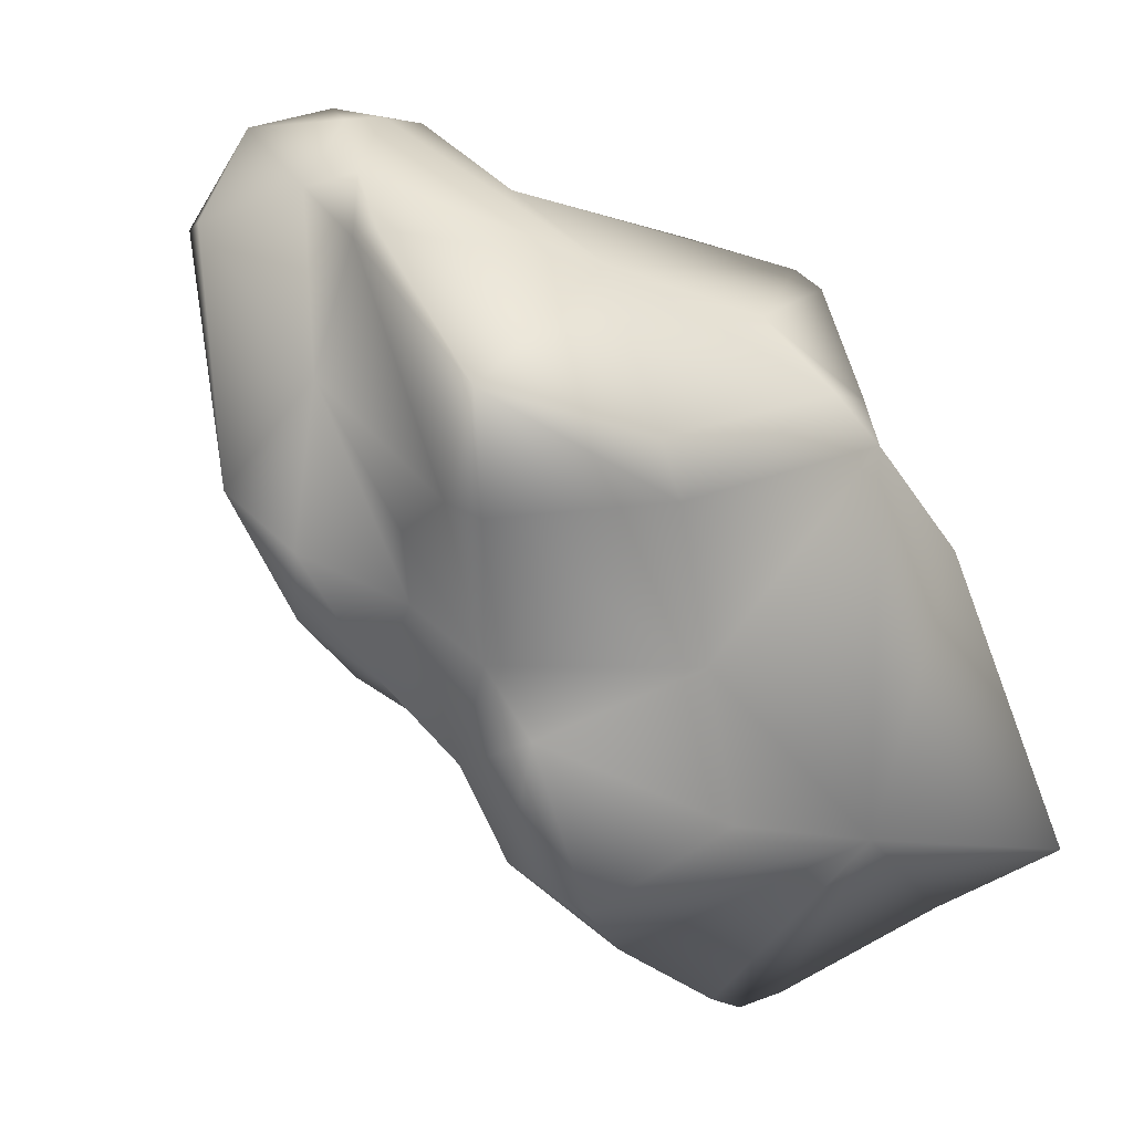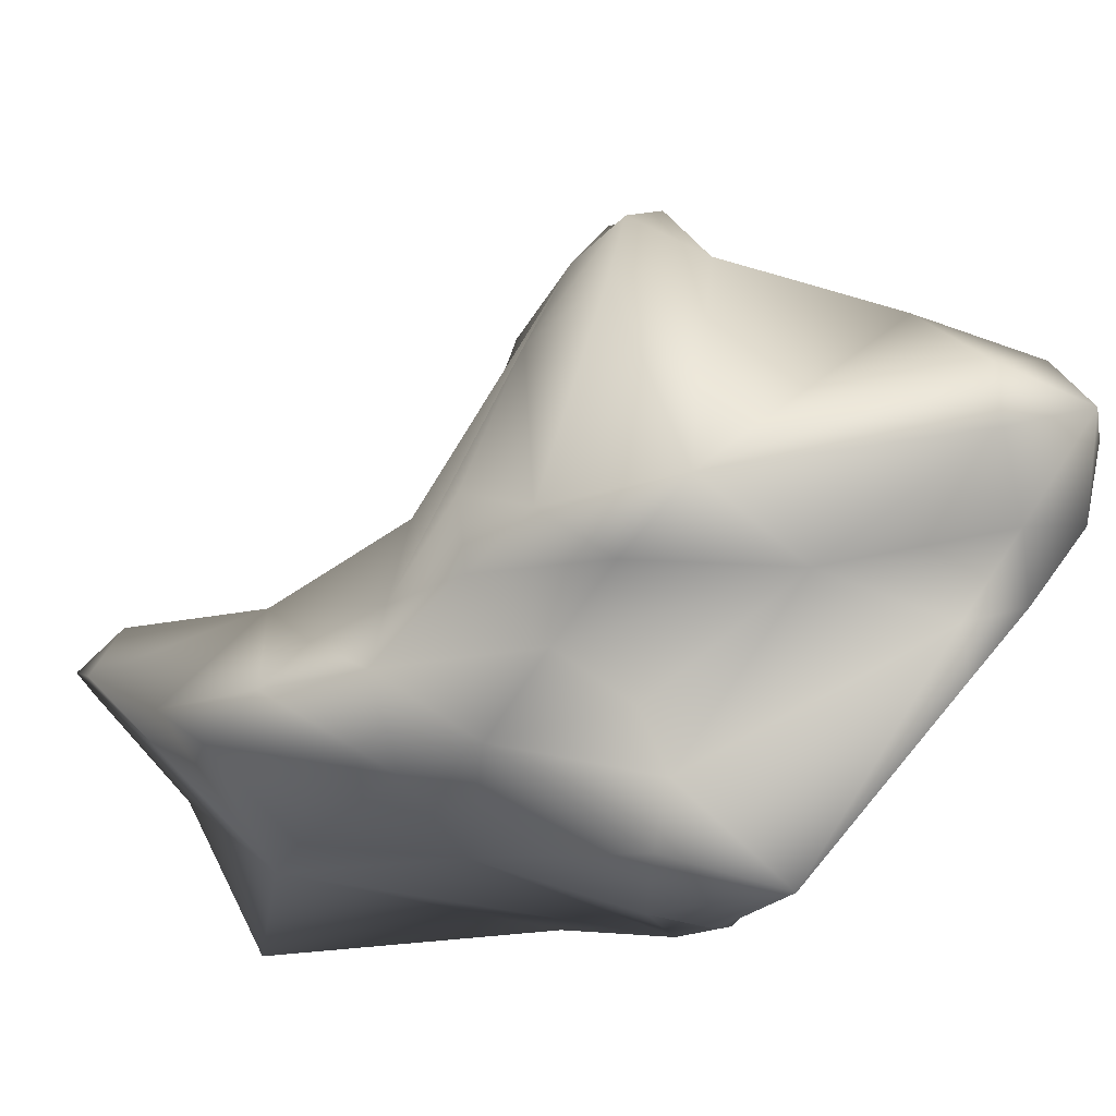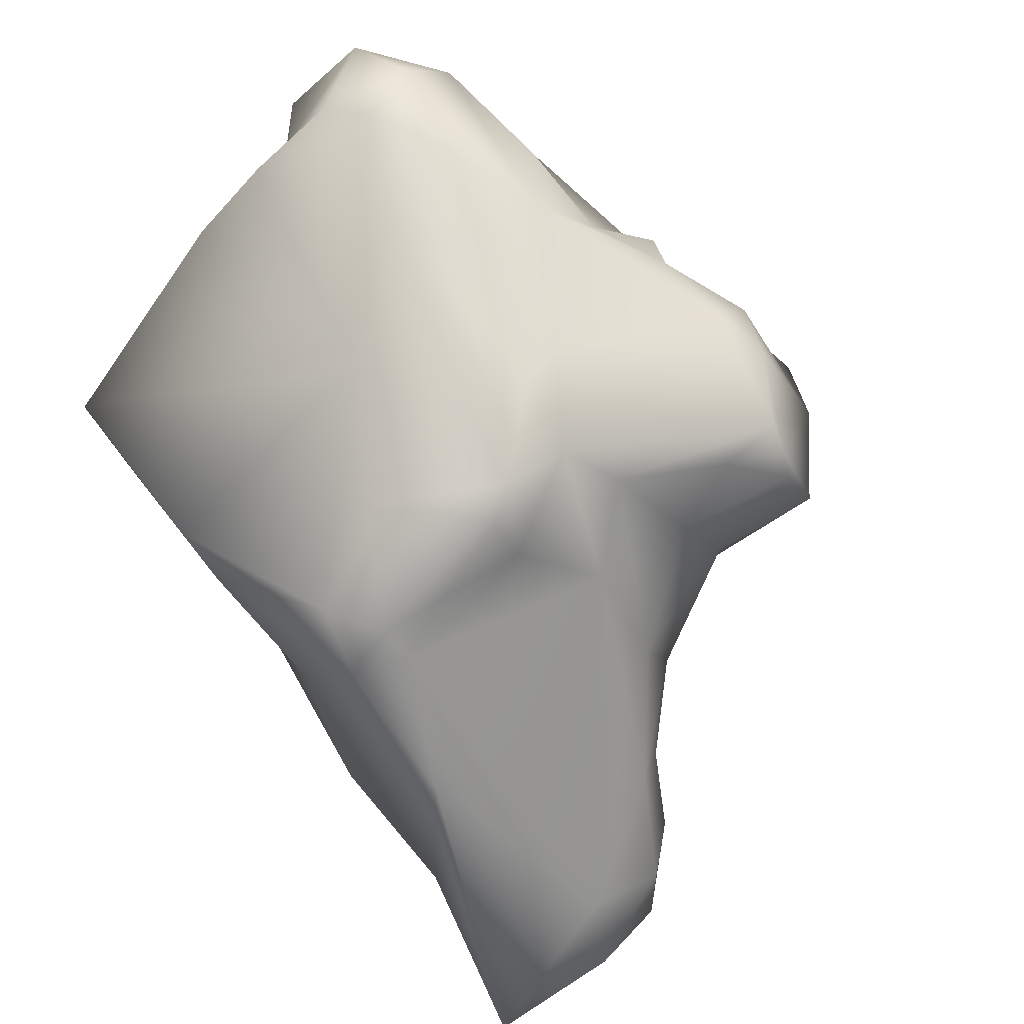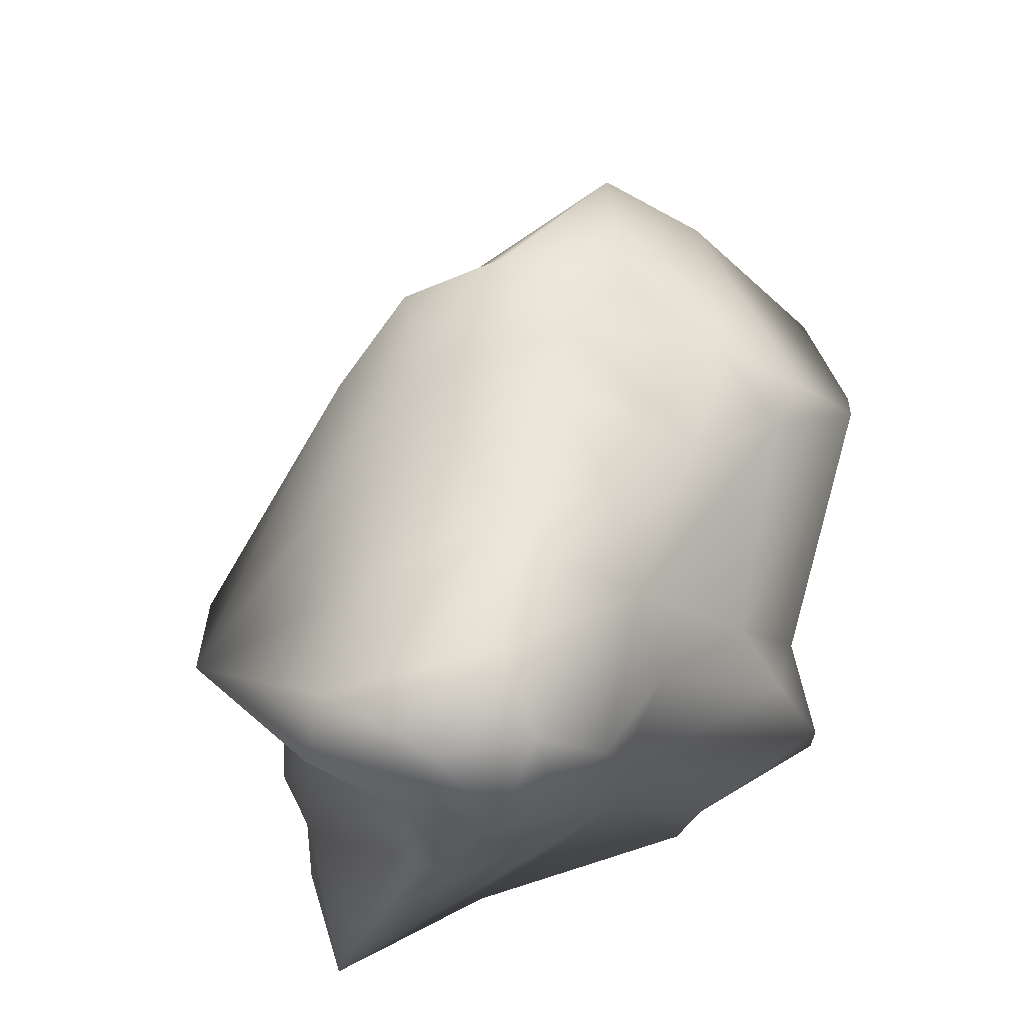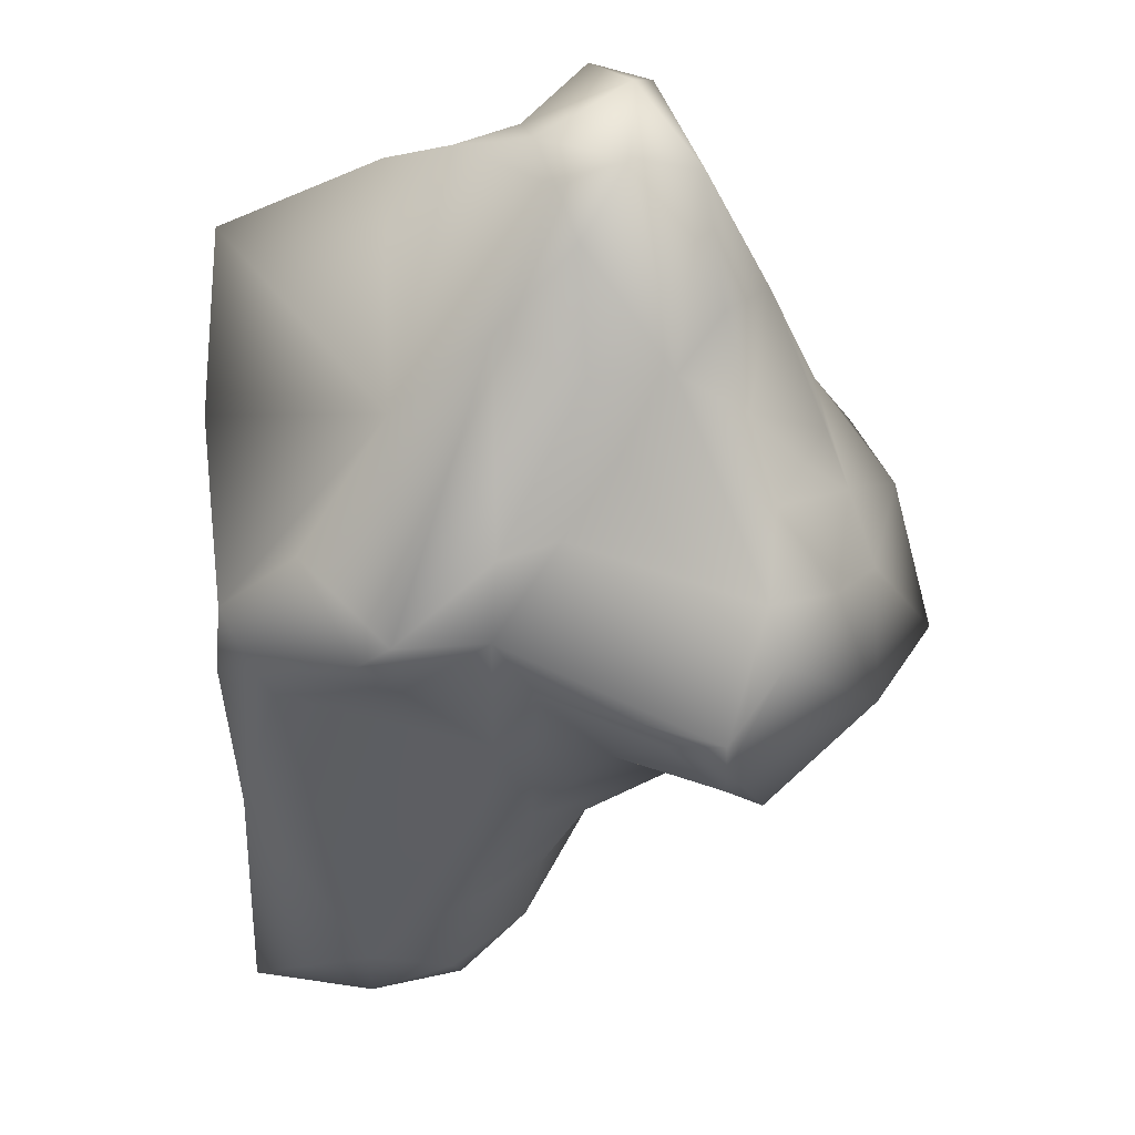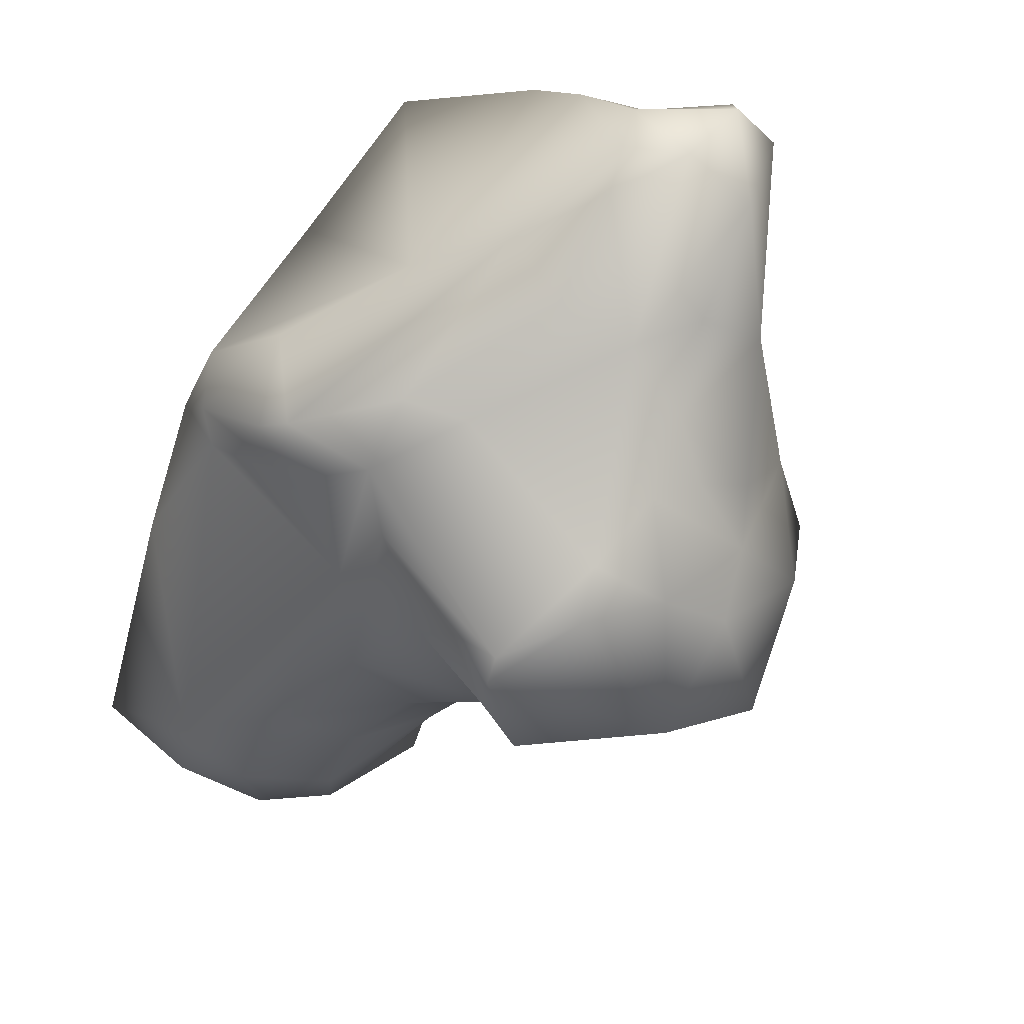
<metadata>
{"format":"obj","ext":"obj","renderer":"f3d","projection":"perspective","resolution":1024,"background":"white","views":[{"elev":2.5,"azim":150.1,"up":"+Y"},{"elev":-14.7,"azim":85.9,"up":"+Z"},{"elev":47.8,"azim":-130.2,"up":"+Y"},{"elev":27.6,"azim":150.2,"up":"+Z"},{"elev":72.4,"azim":-89.1,"up":"+Y"},{"elev":62.5,"azim":-55.3,"up":"+Y"}]}
</metadata>
<code>
v -0.01348 -0.02848 0.02354
v -0.01476 -0.02958 0.02195
v -0.01338 -0.03013 0.0233
v -0.01263 -0.02666 0.02389
v -0.01496 -0.02757 0.02182
v -0.01099 -0.02677 0.02511
v -0.01406 -0.03139 0.02039
v -0.01534 -0.02903 0.01978
v -0.0109 -0.03345 0.0223
v -0.009159 -0.0295 0.02395
v -0.01006 -0.03276 0.02366
v -0.01174 -0.02453 0.02497
v -0.01381 -0.02507 0.02234
v -0.01051 -0.0258 0.02573
v -0.0149 -0.02697 0.01983
v -0.008968 -0.02666 0.02567
v -0.01489 -0.02959 0.01685
v -0.01052 -0.02922 0.01819
v -0.009873 -0.03376 0.02257
v -0.008902 -0.03342 0.02228
v -0.0067 -0.02635 0.02543
v -0.003558 -0.02847 0.0219
v -0.002167 -0.02693 0.02237
v -0.002533 -0.02946 0.02068
v -0.005456 -0.03167 0.02084
v -0.01221 -0.0227 0.02375
v -0.01091 -0.02273 0.02746
v -0.01002 -0.02435 0.02754
v -0.01134 -0.02006 0.02292
v -0.008699 -0.02496 0.02751
v -0.01016 -0.02033 0.018
v -0.01204 -0.02269 0.01717
v -0.009591 -0.02033 0.01671
v -0.005885 -0.02511 0.01785
v -0.006876 -0.02865 0.01826
v -0.004056 -0.03058 0.01985
v -0.004471 -0.02304 0.0306
v -0.00145 -0.02727 0.02089
v -0.000266 -0.02543 0.02255
v -0.000578 -0.02556 0.0243
v -0.00329 -0.02412 0.02829
v -0.002142 -0.02661 0.0189
v -0.01149 -0.02008 0.02549
v -0.01074 -0.01782 0.0239
v -0.01245 -0.02054 0.02886
v -0.01248 -0.01908 0.02794
v -0.009687 -0.02302 0.03043
v -0.008006 -0.024 0.03007
v -0.01054 -0.01849 0.02096
v -0.009885 -0.0169 0.02293
v -0.009832 -0.01935 0.0176
v -0.008492 -0.0192 0.01682
v -0.004335 -0.02151 0.0165
v 2.3e-05 -0.02181 0.01708
v -0.001261 -0.02499 0.01941
v -0.007879 -0.02192 0.03282
v -0.002836 -0.02199 0.03111
v -0.00473 -0.02099 0.03199
v -0.000387 -0.02376 0.02116
v 0.001772 -0.02263 0.02237
v 0.001183 -0.02417 0.02353
v -0.001471 -0.02252 0.02912
v -0.01166 -0.0184 0.02658
v -0.01184 -0.01778 0.02792
v -0.01222 -0.01842 0.02795
v -0.009851 -0.02124 0.03152
v -0.01048 -0.01673 0.02016
v -0.01023 -0.01625 0.02086
v -0.008539 -0.01541 0.02303
v -0.007883 -0.01603 0.02438
v -0.007846 -0.01749 0.01868
v -0.004993 -0.01632 0.02062
v -0.003628 -0.02018 0.01612
v 0.000639 -0.01919 0.01626
v 0.00013 -0.0215 0.01852
v 0.000467 -0.02214 0.01982
v -0.007133 -0.01984 0.03136
v -0.002452 -0.02023 0.03009
v -0.005468 -0.01939 0.03076
v 0.001275 -0.01886 0.02241
v 0.002789 -0.02131 0.02383
v -0.01018 -0.01734 0.02914
v -0.00903 -0.01671 0.02875
v -0.008338 -0.01797 0.03033
v -0.003856 -0.01456 0.02289
v -0.004832 -0.01451 0.02484
v -0.004517 -0.01502 0.02672
v -0.001233 -0.01293 0.02416
v 0.000448 -0.01445 0.02193
v 0.000777 -0.0158 0.02033
v 0.000785 -0.0159 0.02148
v -0.002013 -0.01612 0.02877
v -0.004435 -0.01833 0.03018
v -0.006851 -0.01659 0.02891
v -0.005751 -0.01693 0.02953
v 0.001087 -0.01469 0.02335
v 0.002969 -0.01542 0.02478
v 0.002597 -0.01549 0.02621
v -0.002484 -0.01295 0.02465
v -0.000706 -0.01261 0.02567
v -0.000456 -0.01366 0.02727
v -0.004785 -0.01646 0.02835
v -0.003131 -0.01481 0.02775
v -7.5e-05 -0.01312 0.02371
v 0.001373 -0.01317 0.02572
f 1 2 3
f 1 4 5
f 1 5 2
f 6 1 3
f 4 1 6
f 2 7 3
f 2 5 8
f 2 8 7
f 3 7 9
f 6 3 10
f 11 10 3
f 11 3 9
f 4 12 13
f 13 5 4
f 14 4 6
f 14 12 4
f 5 13 15
f 15 8 5
f 10 16 6
f 14 6 16
f 8 17 7
f 17 18 7
f 7 18 9
f 8 15 17
f 19 11 9
f 20 19 9
f 20 9 18
f 16 10 21
f 22 23 10
f 24 22 10
f 25 24 10
f 20 10 11
f 25 10 20
f 10 23 21
f 11 19 20
f 13 12 26
f 26 12 27
f 28 12 14
f 27 12 28
f 13 29 15
f 26 29 13
f 28 14 30
f 14 16 30
f 31 32 15
f 32 17 15
f 29 31 15
f 16 21 30
f 17 32 18
f 32 33 18
f 33 34 18
f 18 34 35
f 25 18 36
f 18 35 36
f 25 20 18
f 21 23 37
f 21 37 30
f 22 24 38
f 38 23 22
f 23 39 40
f 41 23 40
f 41 37 23
f 38 39 23
f 42 24 36
f 42 38 24
f 36 24 25
f 26 27 43
f 26 43 44
f 29 26 44
f 27 45 46
f 43 27 46
f 45 27 28
f 47 28 48
f 28 30 48
f 47 45 28
f 31 29 49
f 50 49 29
f 44 50 29
f 37 48 30
f 31 33 32
f 51 33 31
f 49 51 31
f 33 51 52
f 33 53 34
f 53 33 52
f 34 42 35
f 53 54 34
f 55 34 54
f 34 55 42
f 42 36 35
f 56 48 37
f 41 57 37
f 37 58 56
f 58 37 57
f 55 38 42
f 55 59 38
f 39 38 59
f 59 60 39
f 39 61 40
f 61 39 60
f 40 61 41
f 62 41 61
f 41 62 57
f 46 63 43
f 63 44 43
f 64 44 63
f 44 64 50
f 65 45 66
f 46 45 65
f 45 47 66
f 65 63 46
f 47 48 56
f 66 47 56
f 49 67 51
f 68 67 49
f 68 49 50
f 69 68 50
f 69 50 70
f 64 70 50
f 71 52 51
f 71 51 67
f 52 72 73
f 71 72 52
f 52 73 53
f 73 74 53
f 54 53 74
f 54 75 55
f 75 54 74
f 55 75 76
f 76 59 55
f 66 56 77
f 58 77 56
f 57 78 58
f 57 62 78
f 79 77 58
f 78 79 58
f 59 80 60
f 76 80 59
f 80 81 60
f 81 61 60
f 62 61 81
f 81 78 62
f 65 64 63
f 82 64 65
f 82 83 64
f 70 64 83
f 82 65 66
f 84 82 66
f 77 84 66
f 67 68 71
f 68 72 71
f 69 85 68
f 85 72 68
f 69 86 85
f 86 69 70
f 83 87 70
f 87 86 70
f 85 88 72
f 72 88 89
f 90 74 72
f 90 72 89
f 72 74 73
f 91 74 90
f 75 74 91
f 80 75 91
f 75 80 76
f 77 79 84
f 92 78 81
f 92 93 78
f 79 78 93
f 94 84 79
f 93 95 79
f 95 94 79
f 80 91 96
f 80 97 81
f 97 80 96
f 81 98 92
f 98 81 97
f 83 82 84
f 83 84 94
f 83 94 87
f 85 99 88
f 86 99 85
f 99 86 87
f 100 87 101
f 87 102 103
f 87 94 102
f 103 101 87
f 100 99 87
f 88 99 100
f 88 100 104
f 88 104 89
f 89 91 90
f 89 96 91
f 89 104 96
f 93 92 102
f 92 101 103
f 98 101 92
f 103 102 92
f 95 93 102
f 95 102 94
f 96 105 97
f 104 105 96
f 98 97 105
f 105 101 98
f 105 100 101
f 105 104 100

</code>
